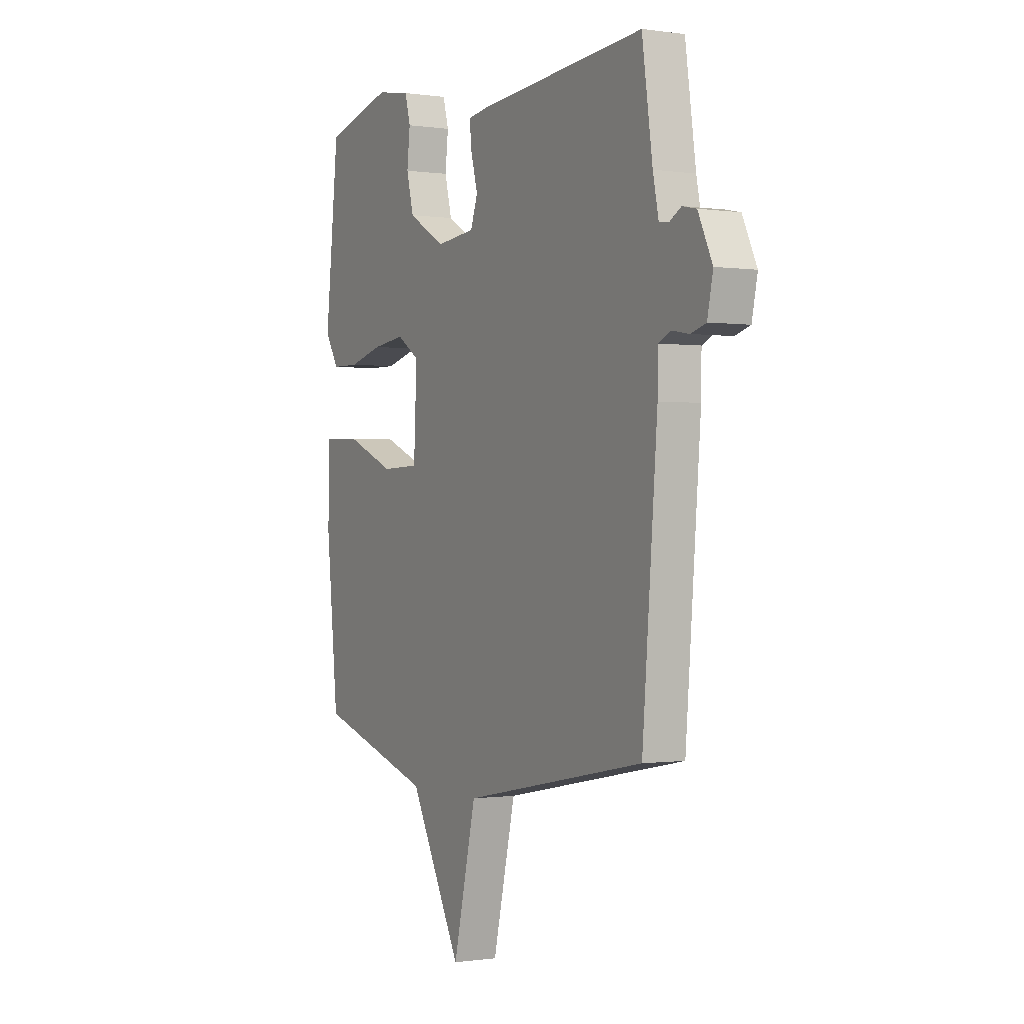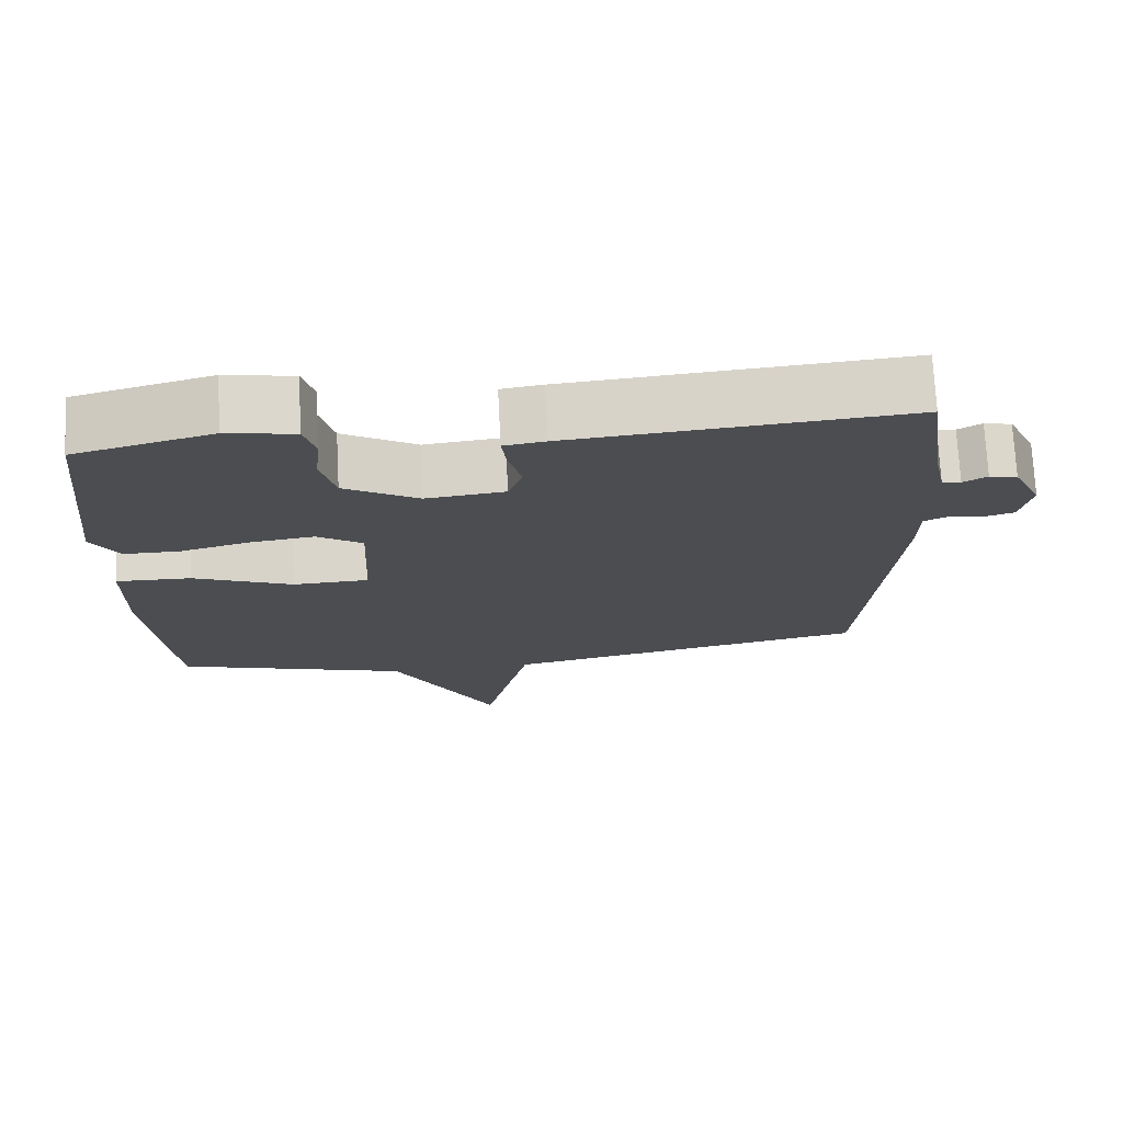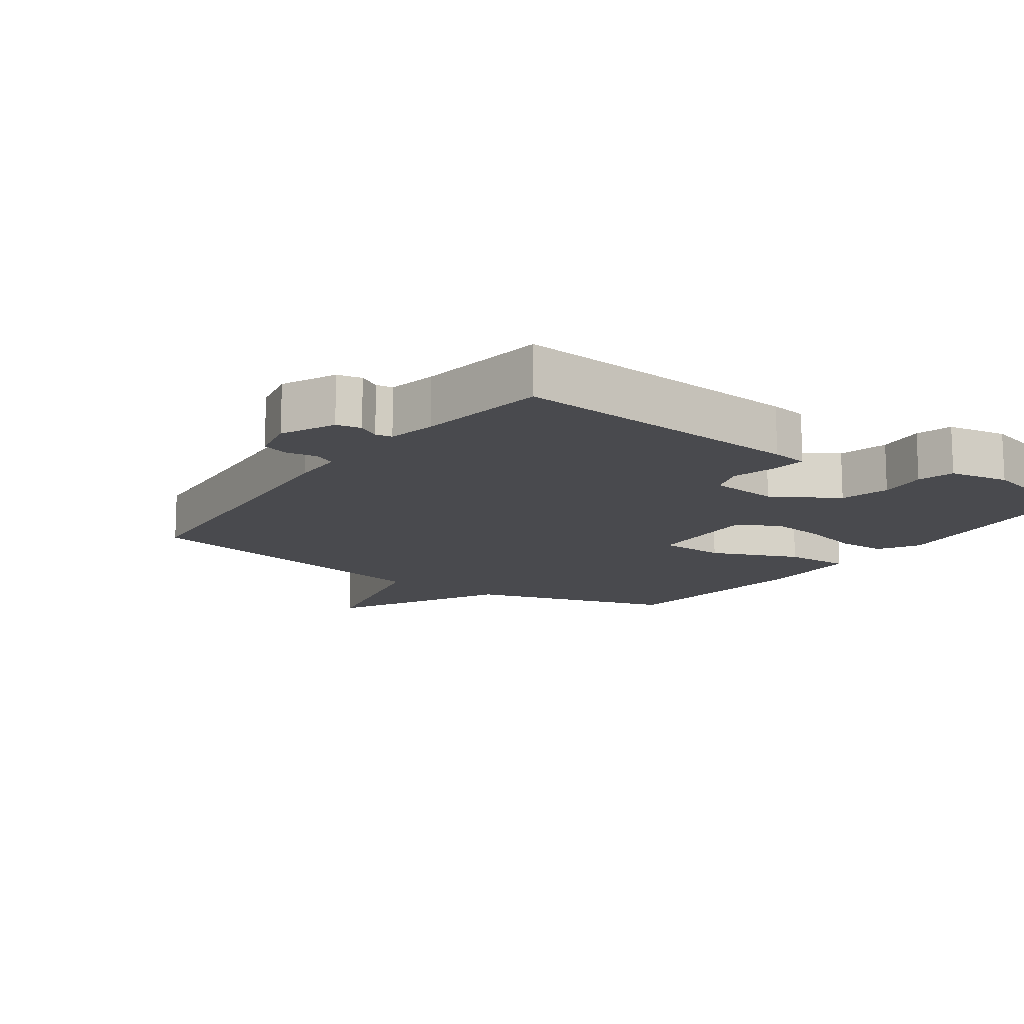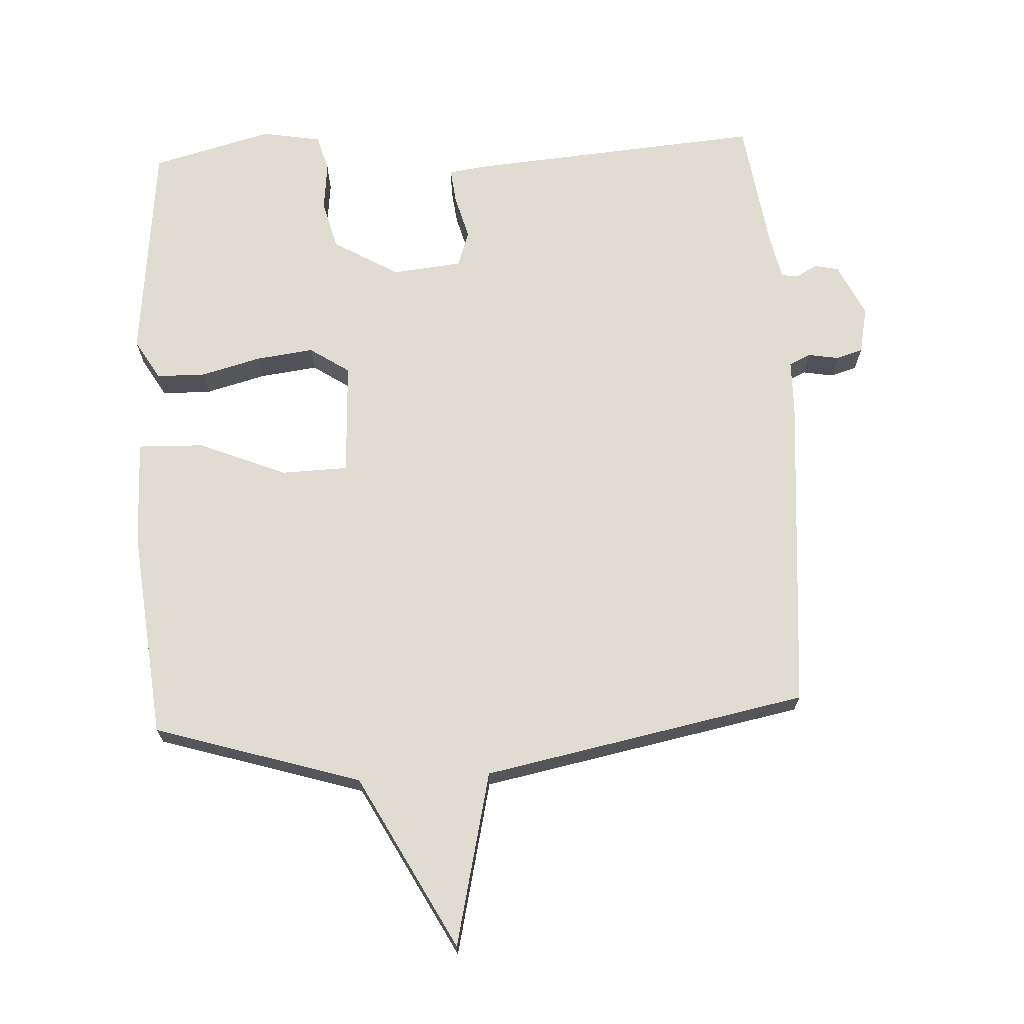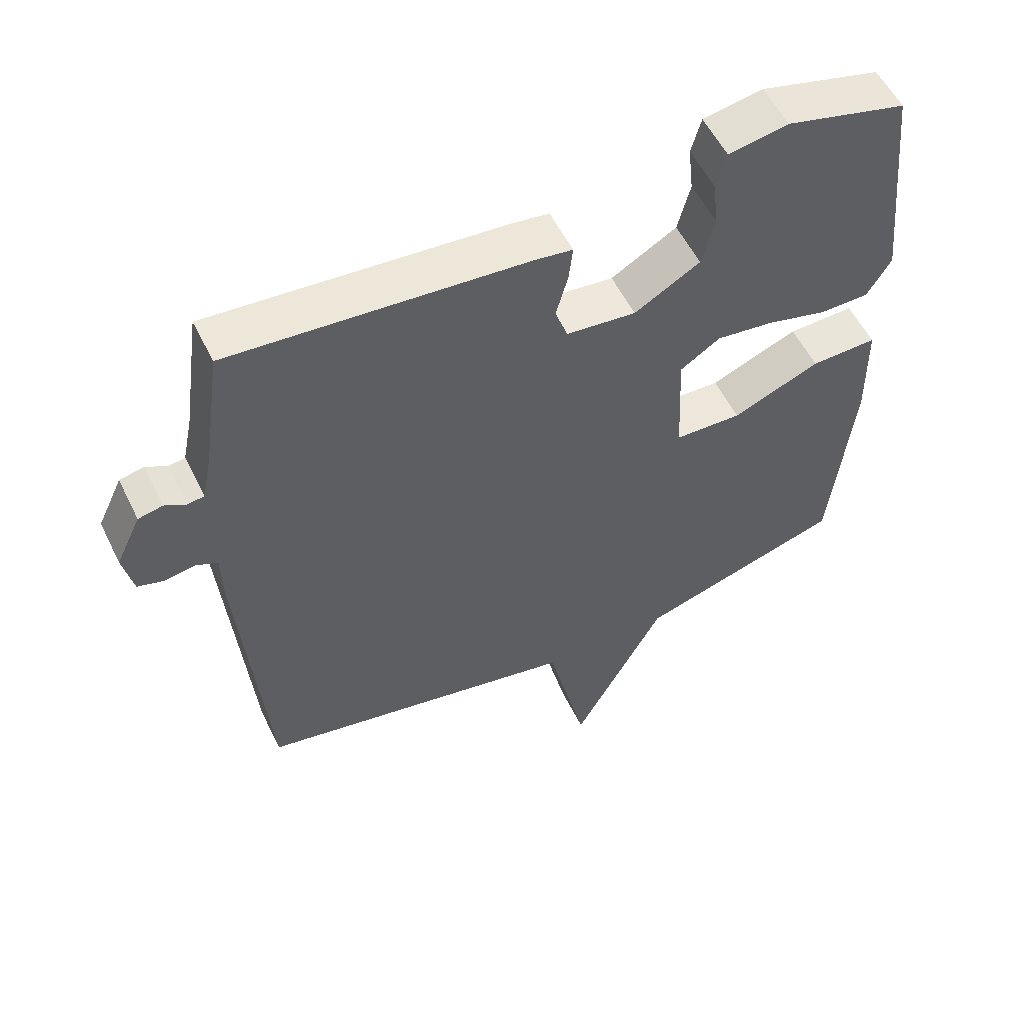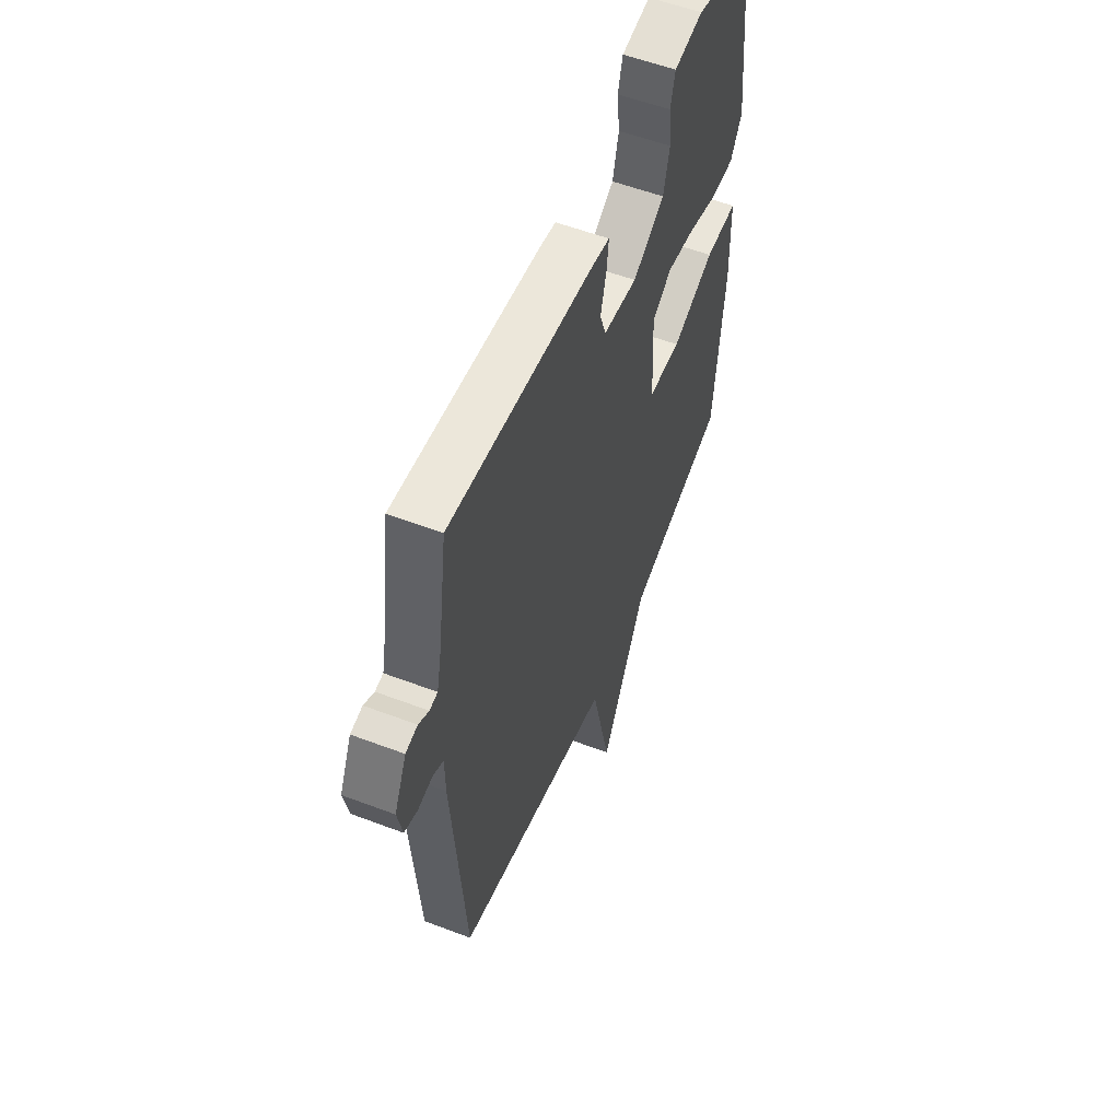
<metadata>
{"format":"obj","ext":"obj","renderer":"f3d","projection":"perspective","resolution":1024,"background":"white","views":[{"elev":-0.5,"azim":-118.8,"up":"+Z"},{"elev":73.7,"azim":177.0,"up":"+Z"},{"elev":-13.4,"azim":-35.3,"up":"+Y"},{"elev":69.3,"azim":177.0,"up":"+Y"},{"elev":55.7,"azim":-25.9,"up":"+Z"},{"elev":55.6,"azim":-68.2,"up":"+Z"}]}
</metadata>
<code>
v 0.5 0.07 0.5
v 0.536 0.07 0.162
v 0.5 0.07 0.101
v 0.426 0.07 0.1
v 0.335 0.07 0.124
v 0.248 0.07 0.135
v 0.188 0.07 0.095
v 0.196 0.07 -0.078
v 0.297 0.07 -0.081
v 0.429 0.07 -0.026
v 0.529 0.07 -0.023
v 0.532 0.07 -0.183
v 0.5 0.07 -0.5
v 0.189 0.07 -0.596
v 0.05 0.07 -0.858
v -0.011 0.07 -0.596
v -0.5 0.07 -0.5
v -0.54 0.07 -0.01
v -0.541 0.07 0.068
v -0.574 0.07 0.083
v -0.62 0.07 0.075
v -0.66 0.07 0.087
v -0.675 0.07 0.158
v -0.637 0.07 0.238
v -0.6 0.07 0.246
v -0.568 0.07 0.228
v -0.543 0.07 0.232
v -0.528 0.07 0.304
v -0.5 0.07 0.5
v -0.052 0.07 0.464
v 0.003 0.07 0.456
v -0.003 0.07 0.403
v -0.021 0.07 0.336
v -0.002 0.07 0.282
v 0.103 0.07 0.271
v 0.202 0.07 0.329
v 0.221 0.07 0.404
v 0.213 0.07 0.477
v 0.228 0.07 0.532
v 0.318 0.07 0.548
v 0.5 0 0.5
v 0.536 0 0.162
v 0.5 0 0.101
v 0.426 0 0.1
v 0.335 0 0.124
v 0.248 0 0.135
v 0.188 0 0.095
v 0.196 0 -0.078
v 0.297 0 -0.081
v 0.429 0 -0.026
v 0.529 0 -0.023
v 0.532 0 -0.183
v 0.5 0 -0.5
v 0.189 0 -0.596
v 0.05 0 -0.858
v -0.011 0 -0.596
v -0.5 0 -0.5
v -0.54 0 -0.01
v -0.541 0 0.068
v -0.574 0 0.083
v -0.62 0 0.075
v -0.66 0 0.087
v -0.675 0 0.158
v -0.637 0 0.238
v -0.6 0 0.246
v -0.568 0 0.228
v -0.543 0 0.232
v -0.528 0 0.304
v -0.5 0 0.5
v -0.052 0 0.464
v 0.003 0 0.456
v -0.003 0 0.403
v -0.021 0 0.336
v -0.002 0 0.282
v 0.103 0 0.271
v 0.202 0 0.329
v 0.221 0 0.404
v 0.213 0 0.477
v 0.228 0 0.532
v 0.318 0 0.548
f 3 4 5
f 2 3 5
f 1 2 5
f 40 1 5
f 39 40 5
f 38 39 5
f 37 38 5
f 36 37 5 6
f 35 36 6 7
f 34 35 7 8
f 31 32 33
f 30 31 33
f 29 30 33
f 28 29 33
f 27 28 33 34
f 26 27 34 8
f 24 25 26
f 23 24 26
f 22 23 26
f 21 22 26
f 20 21 26
f 19 20 26 8
f 18 19 8
f 17 18 8
f 16 17 8
f 16 8 9
f 15 16 9
f 14 15 9
f 12 13 14
f 11 12 14
f 10 11 14
f 9 10 14
f 45 44 43
f 45 43 42
f 45 42 41
f 45 41 80
f 45 80 79
f 45 79 78
f 45 78 77
f 46 45 77 76
f 47 46 76 75
f 48 47 75 74
f 73 72 71
f 73 71 70
f 73 70 69
f 73 69 68
f 74 73 68 67
f 48 74 67 66
f 66 65 64
f 66 64 63
f 66 63 62
f 66 62 61
f 66 61 60
f 48 66 60 59
f 48 59 58
f 48 58 57
f 48 57 56
f 49 48 56
f 49 56 55
f 49 55 54
f 54 53 52
f 54 52 51
f 54 51 50
f 54 50 49
f 1 41 42 2
f 2 42 43 3
f 3 43 44 4
f 4 44 45 5
f 5 45 46 6
f 6 46 47 7
f 7 47 48 8
f 8 48 49 9
f 9 49 50 10
f 10 50 51 11
f 11 51 52 12
f 12 52 53 13
f 13 53 54 14
f 14 54 55 15
f 15 55 56 16
f 16 56 57 17
f 17 57 58 18
f 18 58 59 19
f 19 59 60 20
f 20 60 61 21
f 21 61 62 22
f 22 62 63 23
f 23 63 64 24
f 24 64 65 25
f 25 65 66 26
f 26 66 67 27
f 27 67 68 28
f 28 68 69 29
f 29 69 70 30
f 30 70 71 31
f 31 71 72 32
f 32 72 73 33
f 33 73 74 34
f 34 74 75 35
f 35 75 76 36
f 36 76 77 37
f 37 77 78 38
f 38 78 79 39
f 39 79 80 40
f 40 80 41 1

</code>
